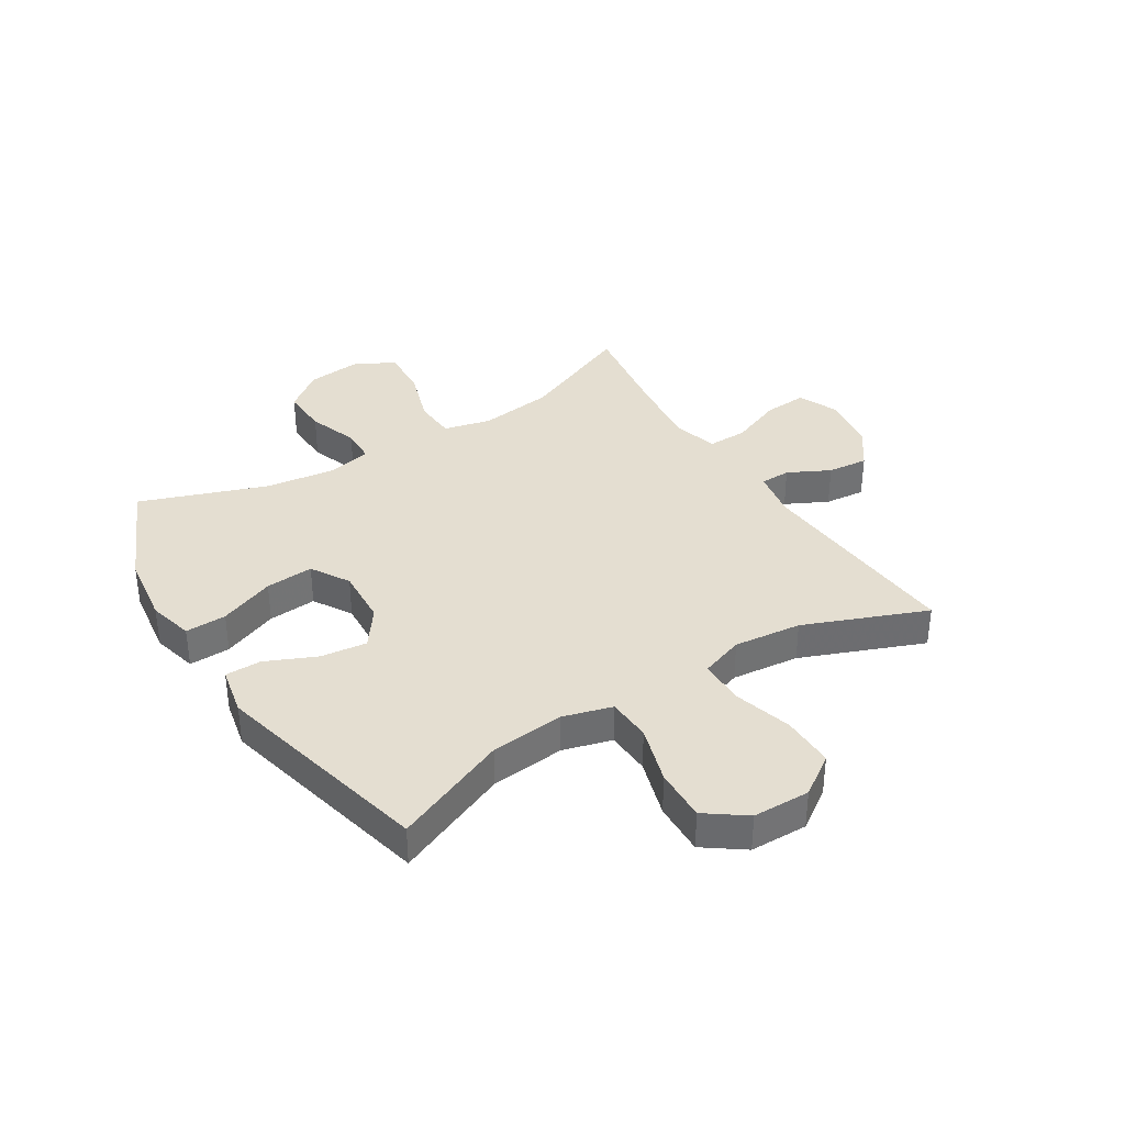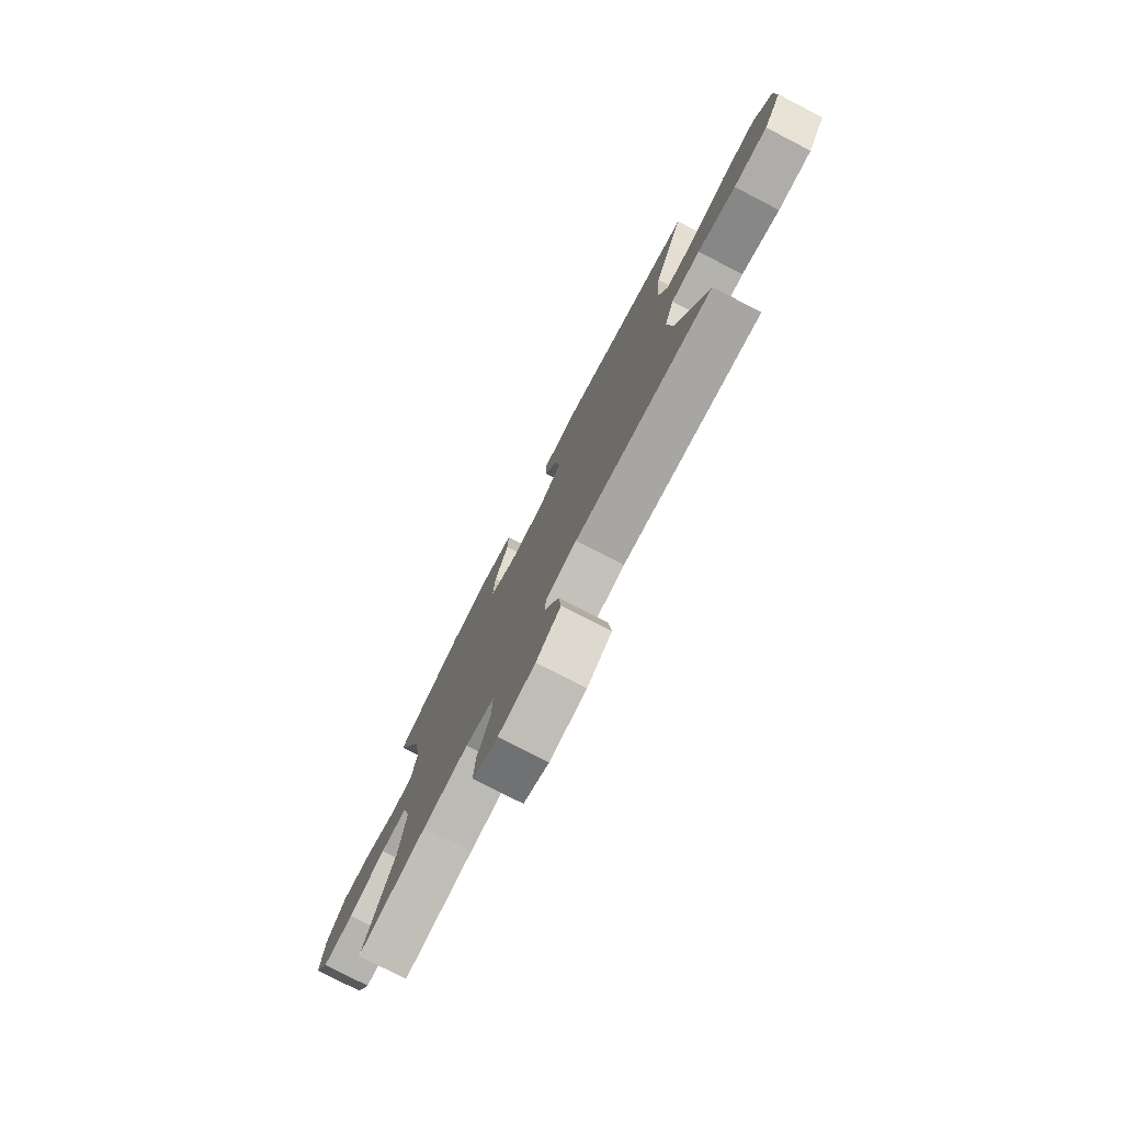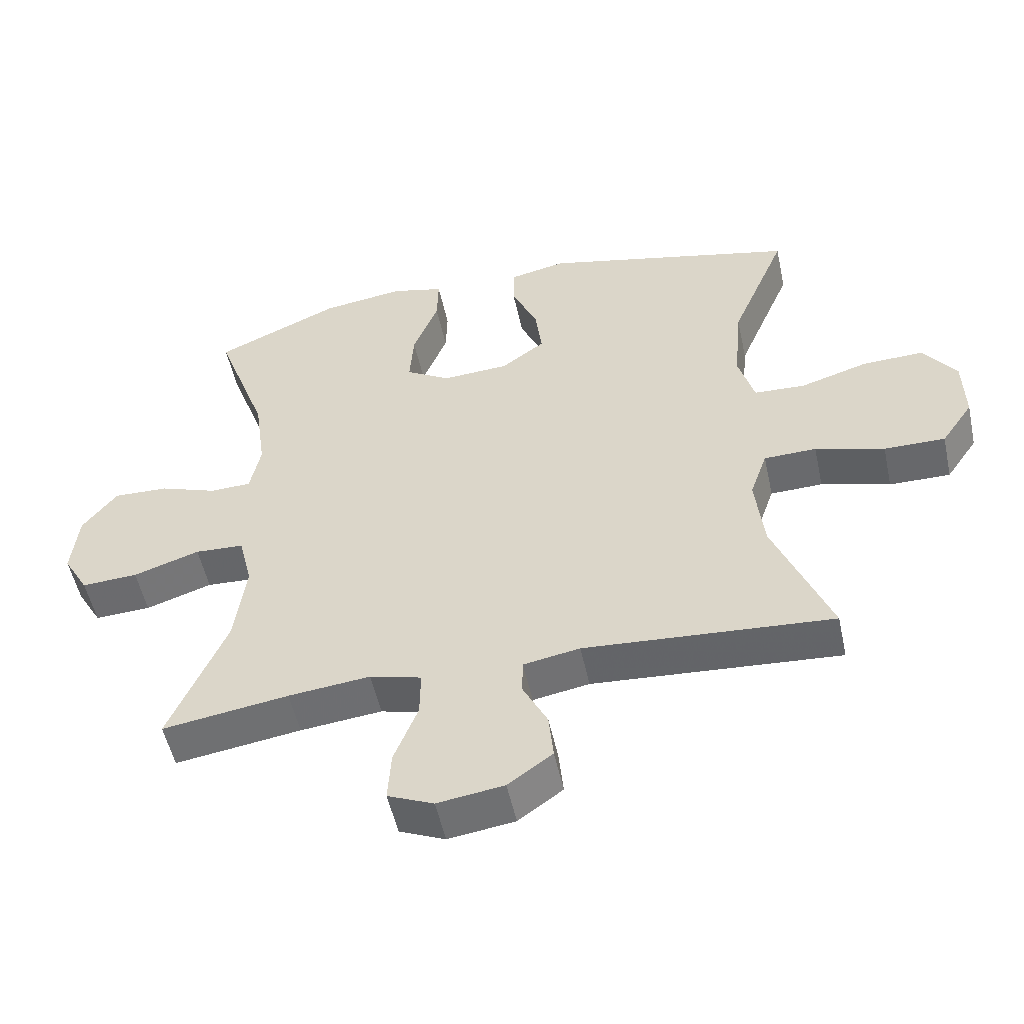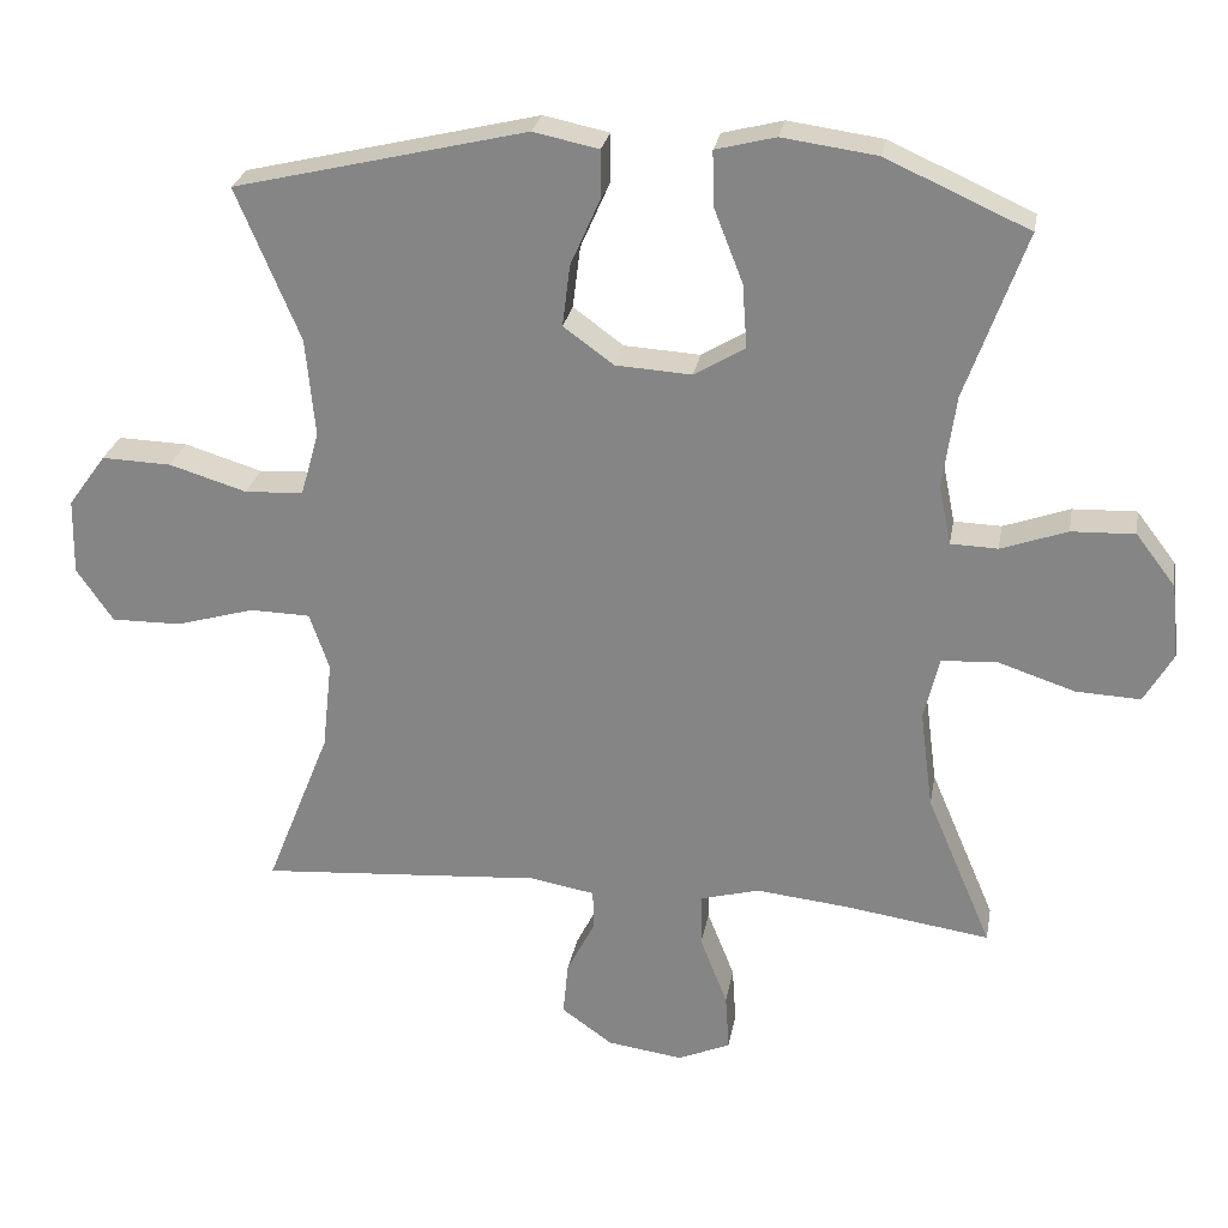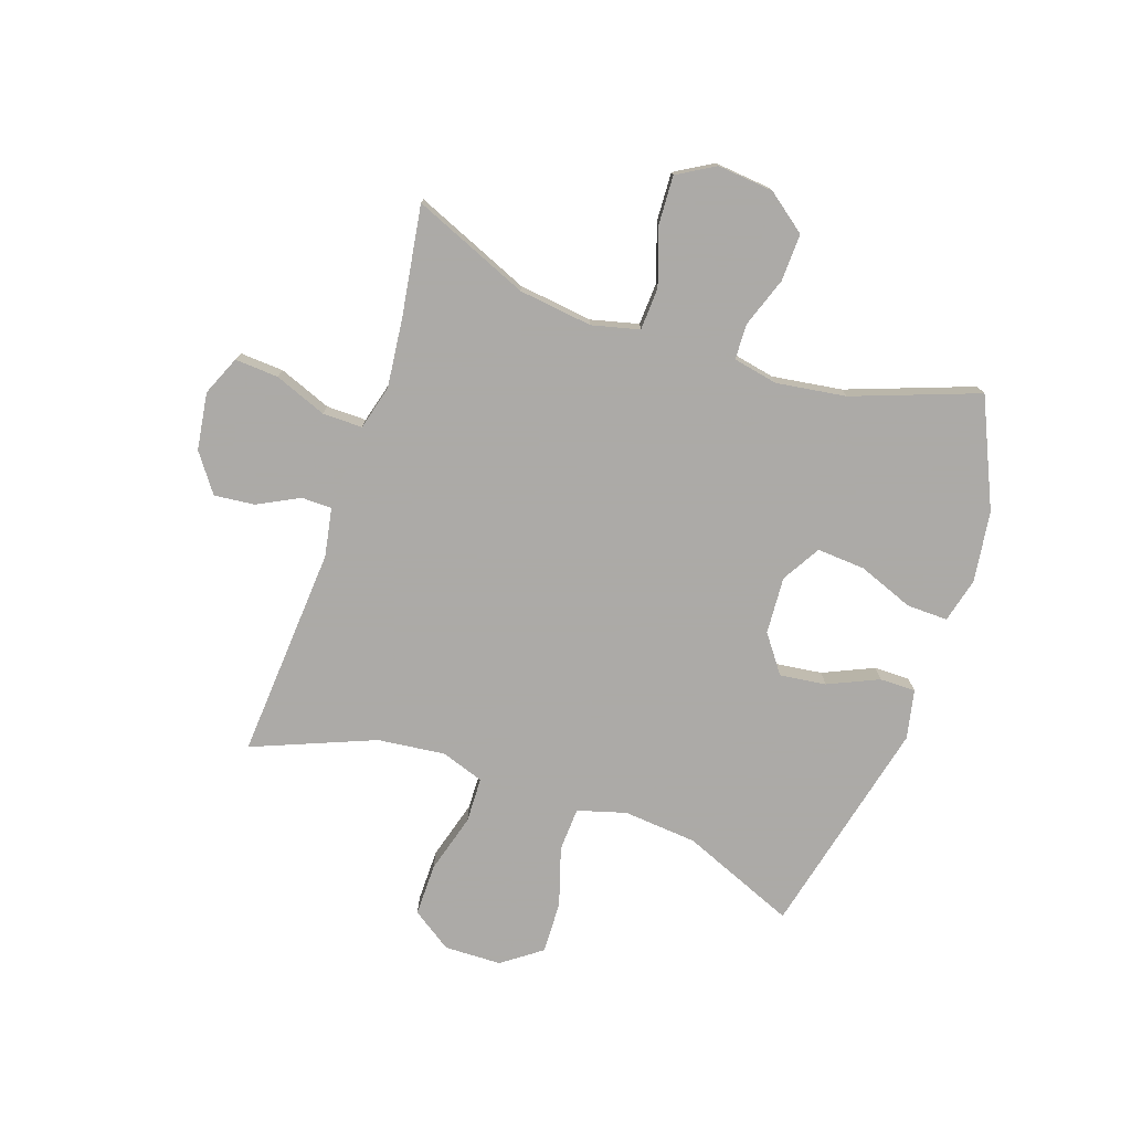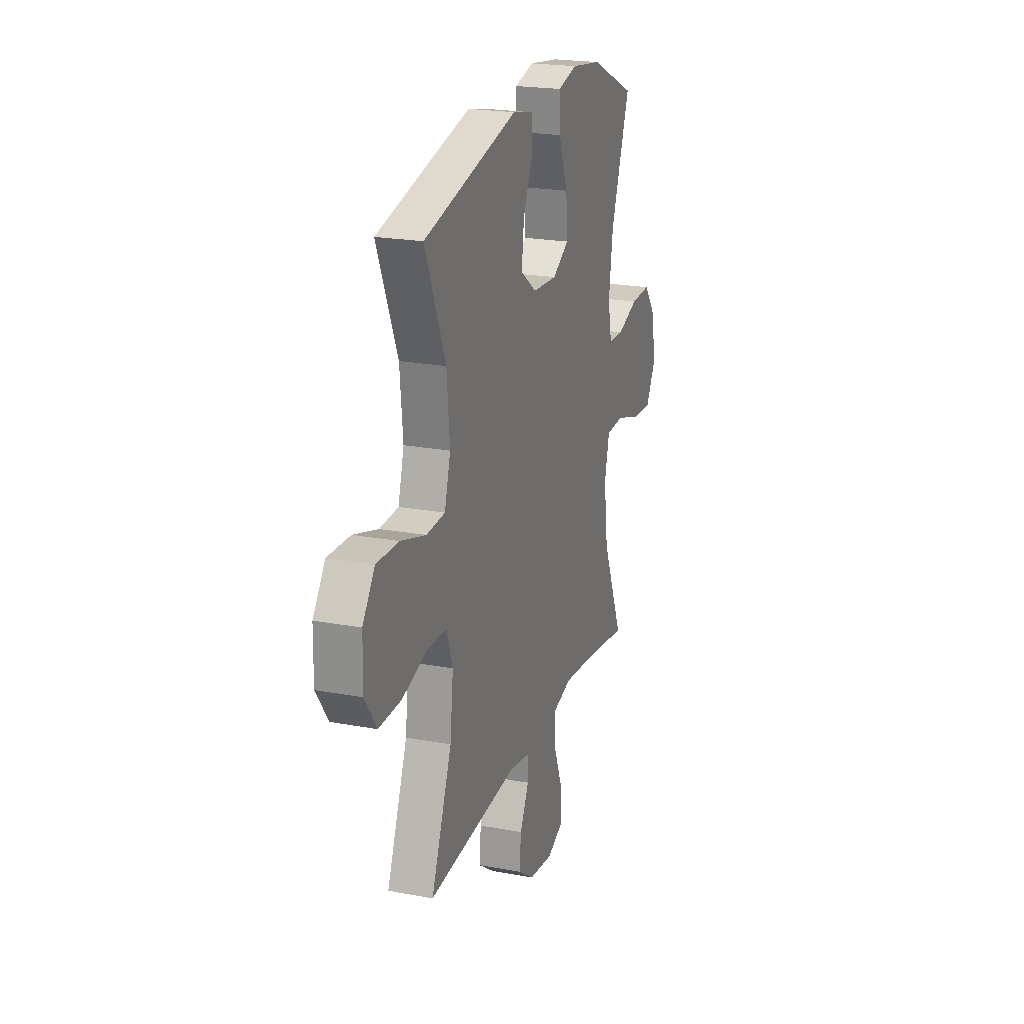
<metadata>
{"format":"obj","ext":"obj","renderer":"f3d","projection":"perspective","resolution":1024,"background":"white","views":[{"elev":36.4,"azim":58.0,"up":"+Y"},{"elev":-78.0,"azim":62.7,"up":"+Z"},{"elev":-52.7,"azim":12.2,"up":"+Z"},{"elev":26.3,"azim":-170.0,"up":"+Z"},{"elev":-76.0,"azim":-108.6,"up":"+Y"},{"elev":21.8,"azim":108.2,"up":"+Z"}]}
</metadata>
<code>
v -0.5 0.07 0.5
v -0.312 0.07 0.584
v -0.188 0.07 0.601
v -0.109 0.07 0.581
v -0.111 0.07 0.509
v -0.149 0.07 0.412
v -0.155 0.07 0.328
v -0.088 0.07 0.288
v 0.012 0.07 0.294
v 0.078 0.07 0.342
v 0.068 0.07 0.423
v 0.029 0.07 0.511
v 0.029 0.07 0.574
v 0.115 0.07 0.592
v 0.5 0.07 0.5
v 0.416 0.07 0.3
v 0.404 0.07 0.171
v 0.428 0.07 0.086
v 0.505 0.07 0.082
v 0.607 0.07 0.113
v 0.699 0.07 0.116
v 0.749 0.07 0.047
v 0.751 0.07 -0.053
v 0.703 0.07 -0.123
v 0.611 0.07 -0.122
v 0.507 0.07 -0.092
v 0.428 0.07 -0.094
v 0.402 0.07 -0.169
v 0.415 0.07 -0.287
v 0.5 0.07 -0.5
v 0.127 0.07 -0.473
v 0.042 0.07 -0.488
v 0.041 0.07 -0.541
v 0.078 0.07 -0.614
v 0.085 0.07 -0.685
v 0.018 0.07 -0.733
v -0.082 0.07 -0.747
v -0.151 0.07 -0.717
v -0.146 0.07 -0.641
v -0.11 0.07 -0.55
v -0.109 0.07 -0.48
v -0.187 0.07 -0.459
v -0.31 0.07 -0.472
v -0.5 0.07 -0.5
v -0.414 0.07 -0.298
v -0.397 0.07 -0.169
v -0.417 0.07 -0.086
v -0.491 0.07 -0.082
v -0.591 0.07 -0.115
v -0.676 0.07 -0.119
v -0.714 0.07 -0.053
v -0.704 0.07 0.045
v -0.652 0.07 0.113
v -0.569 0.07 0.11
v -0.482 0.07 0.079
v -0.42 0.07 0.081
v -0.404 0.07 0.159
v -0.421 0.07 0.281
v -0.5 0 0.5
v -0.312 0 0.584
v -0.188 0 0.601
v -0.109 0 0.581
v -0.111 0 0.509
v -0.149 0 0.412
v -0.155 0 0.328
v -0.088 0 0.288
v 0.012 0 0.294
v 0.078 0 0.342
v 0.068 0 0.423
v 0.029 0 0.511
v 0.029 0 0.574
v 0.115 0 0.592
v 0.5 0 0.5
v 0.416 0 0.3
v 0.404 0 0.171
v 0.428 0 0.086
v 0.505 0 0.082
v 0.607 0 0.113
v 0.699 0 0.116
v 0.749 0 0.047
v 0.751 0 -0.053
v 0.703 0 -0.123
v 0.611 0 -0.122
v 0.507 0 -0.092
v 0.428 0 -0.094
v 0.402 0 -0.169
v 0.415 0 -0.287
v 0.5 0 -0.5
v 0.127 0 -0.473
v 0.042 0 -0.488
v 0.041 0 -0.541
v 0.078 0 -0.614
v 0.085 0 -0.685
v 0.018 0 -0.733
v -0.082 0 -0.747
v -0.151 0 -0.717
v -0.146 0 -0.641
v -0.11 0 -0.55
v -0.109 0 -0.48
v -0.187 0 -0.459
v -0.31 0 -0.472
v -0.5 0 -0.5
v -0.414 0 -0.298
v -0.397 0 -0.169
v -0.417 0 -0.086
v -0.491 0 -0.082
v -0.591 0 -0.115
v -0.676 0 -0.119
v -0.714 0 -0.053
v -0.704 0 0.045
v -0.652 0 0.113
v -0.569 0 0.11
v -0.482 0 0.079
v -0.42 0 0.081
v -0.404 0 0.159
v -0.421 0 0.281
f 53 54 55
f 52 53 55
f 51 52 55
f 50 51 55
f 49 50 55
f 48 49 55
f 47 48 55 56
f 46 47 56 57
f 43 44 45
f 42 43 45 46
f 41 42 46 57
f 38 39 40
f 37 38 40
f 36 37 40
f 35 36 40
f 34 35 40
f 33 34 40
f 32 33 40 41
f 41 57 58
f 32 41 58
f 31 32 58
f 24 25 26
f 23 24 26
f 22 23 26
f 21 22 26
f 20 21 26
f 19 20 26
f 18 19 26 27
f 17 18 27 28
f 14 15 16
f 13 14 16
f 12 13 16
f 11 12 16
f 10 11 16 17
f 9 10 17 28
f 4 5 6
f 3 4 6
f 2 3 6
f 1 2 6
f 58 1 6
f 58 6 7
f 58 7 8
f 31 58 8
f 30 31 8
f 29 30 8
f 8 9 28 29
f 113 112 111
f 113 111 110
f 113 110 109
f 113 109 108
f 113 108 107
f 113 107 106
f 114 113 106 105
f 115 114 105 104
f 103 102 101
f 104 103 101 100
f 115 104 100 99
f 98 97 96
f 98 96 95
f 98 95 94
f 98 94 93
f 98 93 92
f 98 92 91
f 99 98 91 90
f 116 115 99
f 116 99 90
f 116 90 89
f 84 83 82
f 84 82 81
f 84 81 80
f 84 80 79
f 84 79 78
f 84 78 77
f 85 84 77 76
f 86 85 76 75
f 74 73 72
f 74 72 71
f 74 71 70
f 74 70 69
f 75 74 69 68
f 86 75 68 67
f 64 63 62
f 64 62 61
f 64 61 60
f 64 60 59
f 64 59 116
f 65 64 116
f 66 65 116
f 66 116 89
f 66 89 88
f 66 88 87
f 87 86 67 66
f 1 59 60 2
f 2 60 61 3
f 3 61 62 4
f 4 62 63 5
f 5 63 64 6
f 6 64 65 7
f 7 65 66 8
f 8 66 67 9
f 9 67 68 10
f 10 68 69 11
f 11 69 70 12
f 12 70 71 13
f 13 71 72 14
f 14 72 73 15
f 15 73 74 16
f 16 74 75 17
f 17 75 76 18
f 18 76 77 19
f 19 77 78 20
f 20 78 79 21
f 21 79 80 22
f 22 80 81 23
f 23 81 82 24
f 24 82 83 25
f 25 83 84 26
f 26 84 85 27
f 27 85 86 28
f 28 86 87 29
f 29 87 88 30
f 30 88 89 31
f 31 89 90 32
f 32 90 91 33
f 33 91 92 34
f 34 92 93 35
f 35 93 94 36
f 36 94 95 37
f 37 95 96 38
f 38 96 97 39
f 39 97 98 40
f 40 98 99 41
f 41 99 100 42
f 42 100 101 43
f 43 101 102 44
f 44 102 103 45
f 45 103 104 46
f 46 104 105 47
f 47 105 106 48
f 48 106 107 49
f 49 107 108 50
f 50 108 109 51
f 51 109 110 52
f 52 110 111 53
f 53 111 112 54
f 54 112 113 55
f 55 113 114 56
f 56 114 115 57
f 57 115 116 58
f 58 116 59 1

</code>
